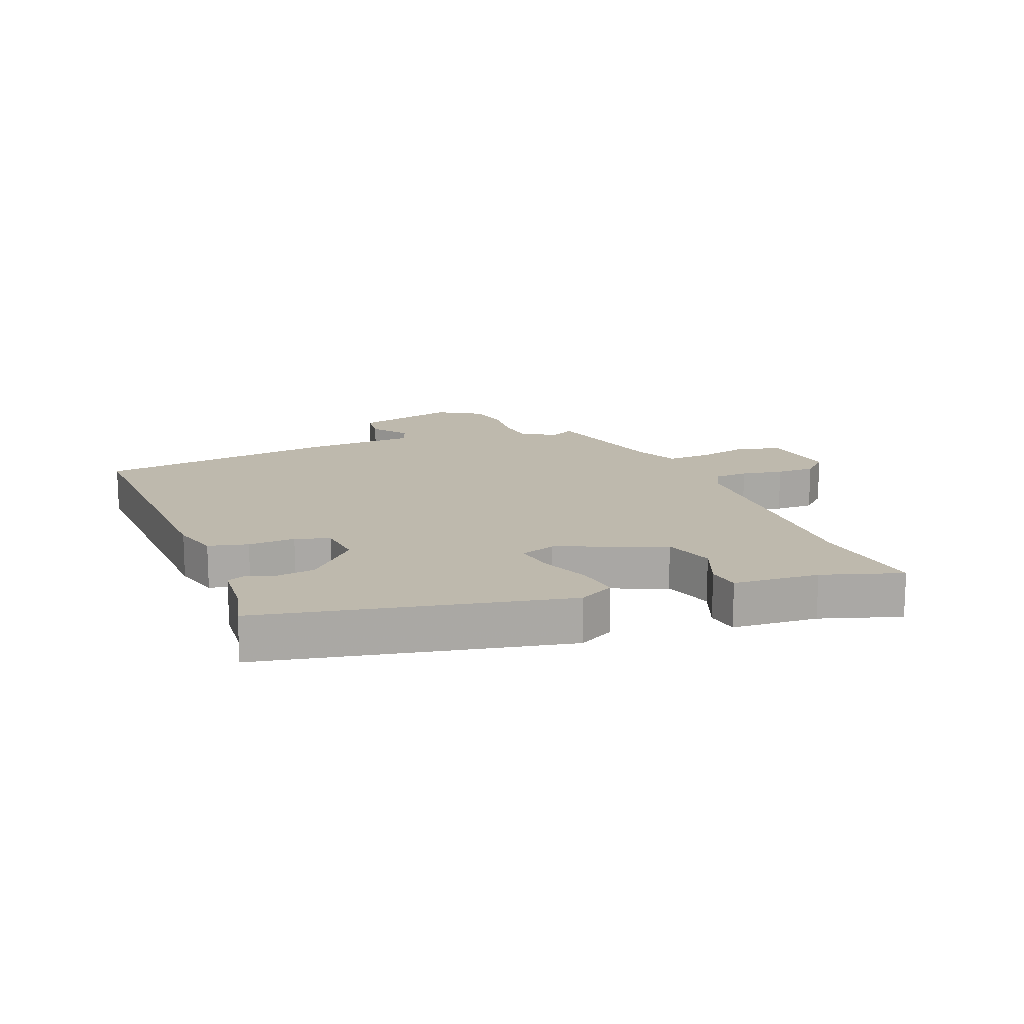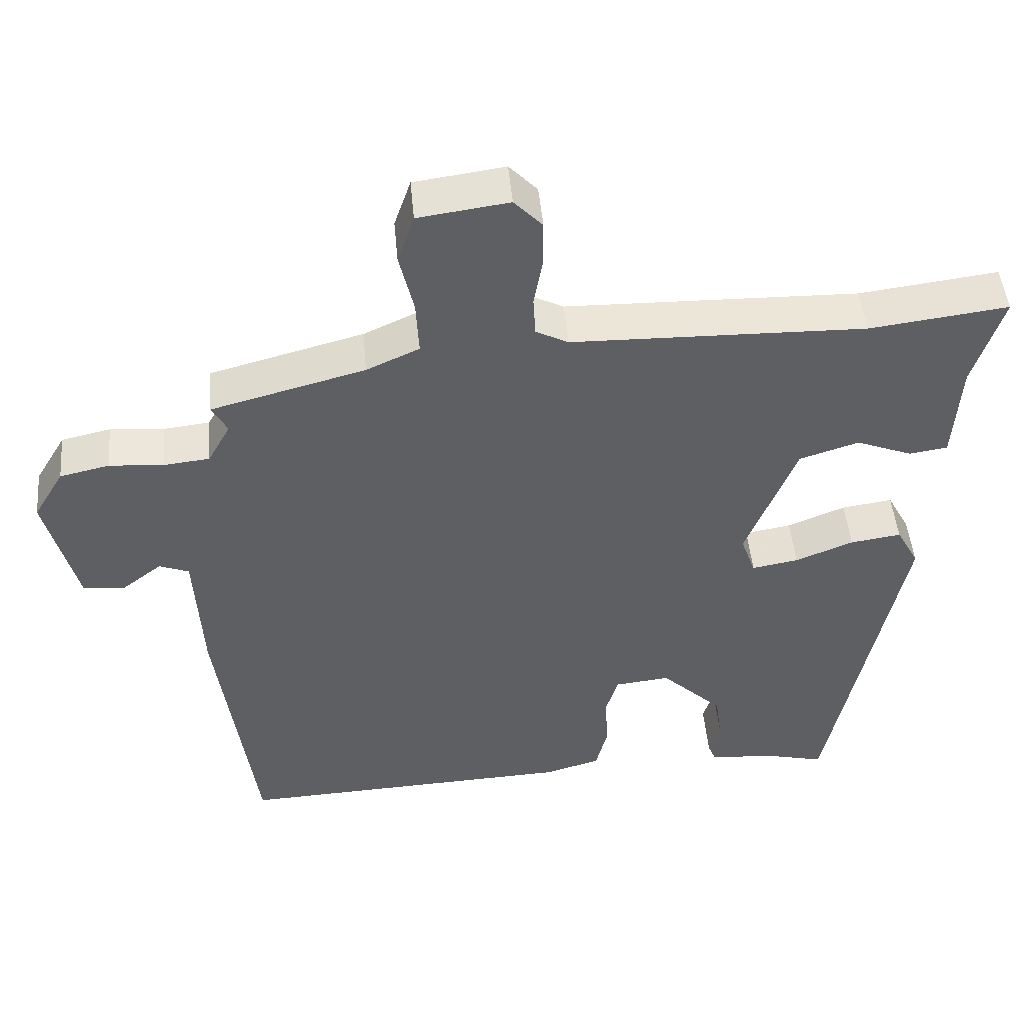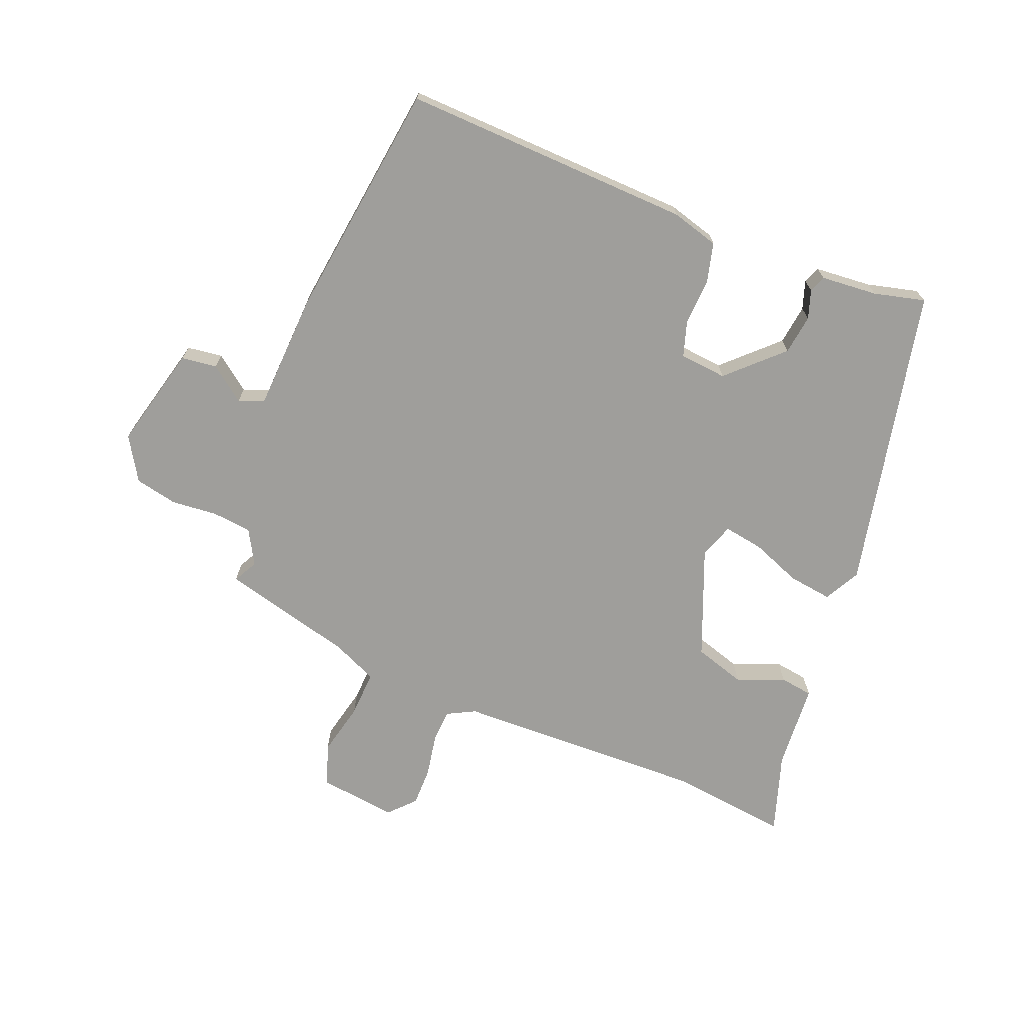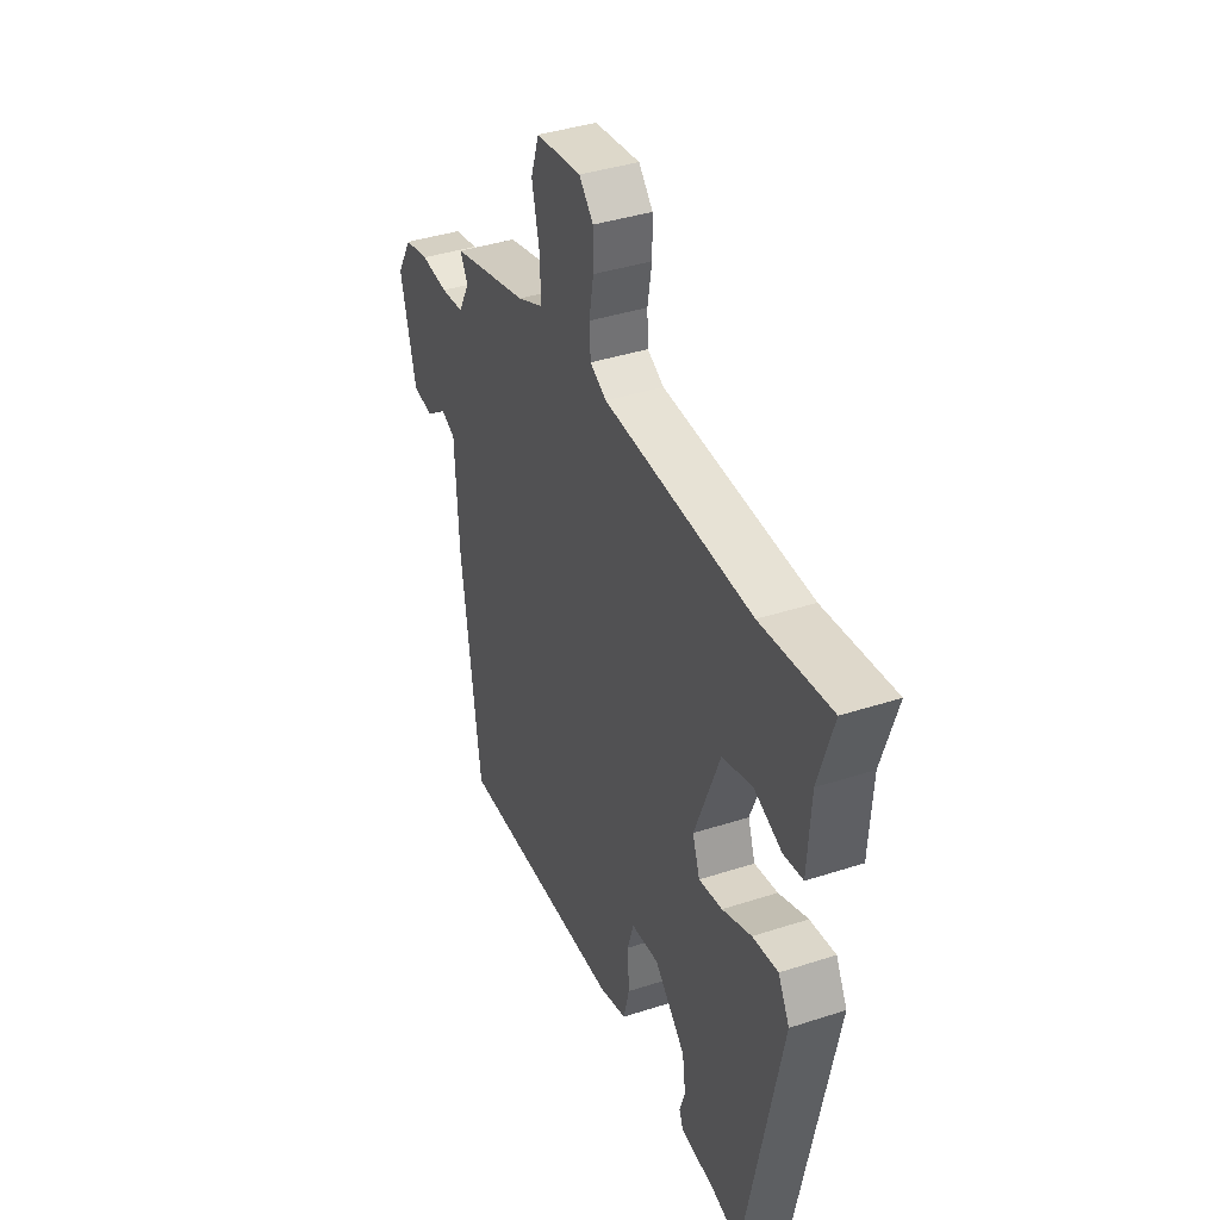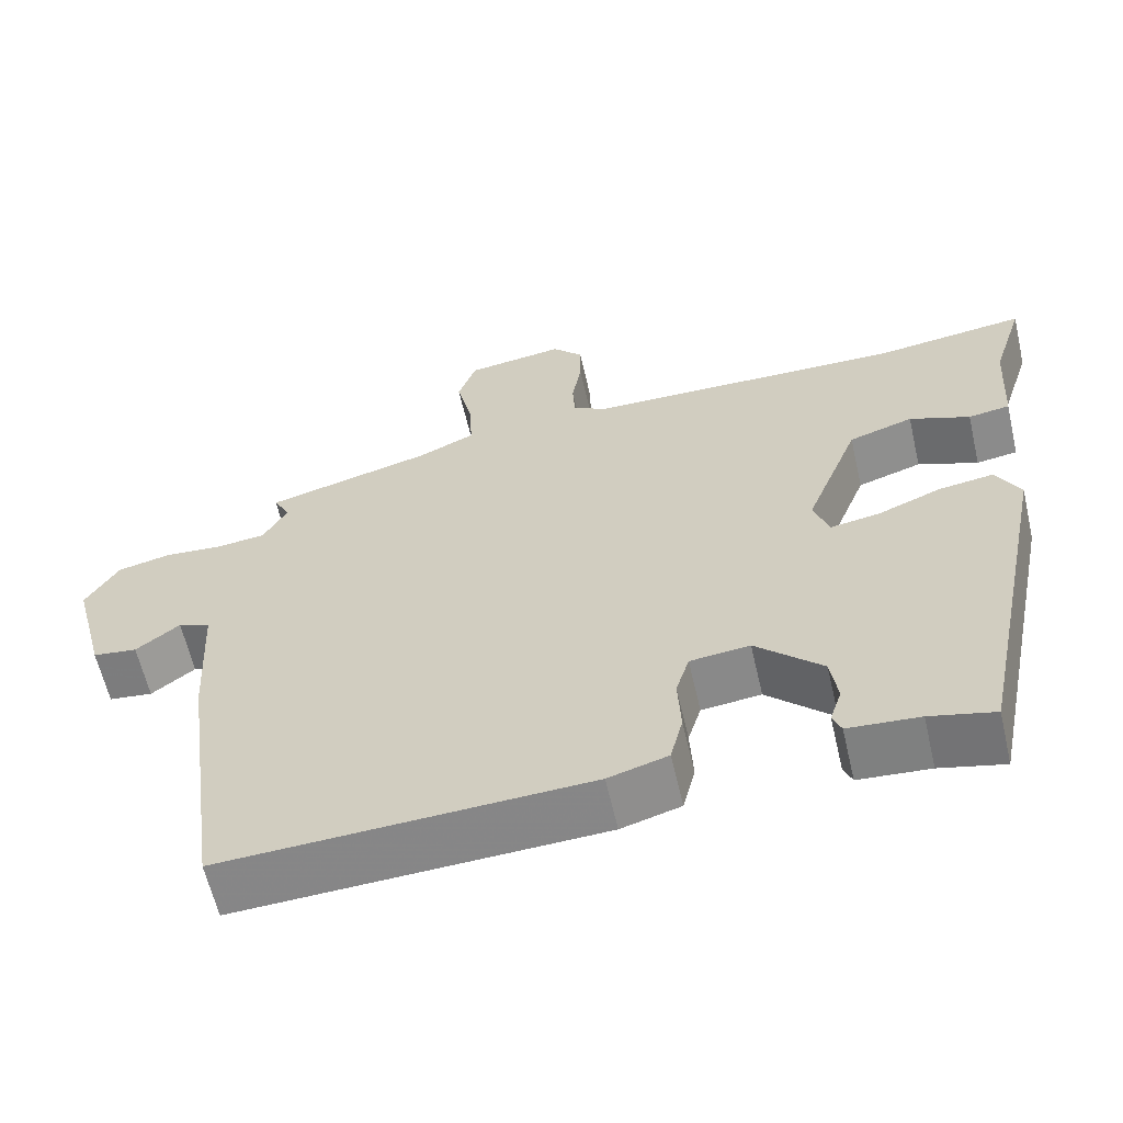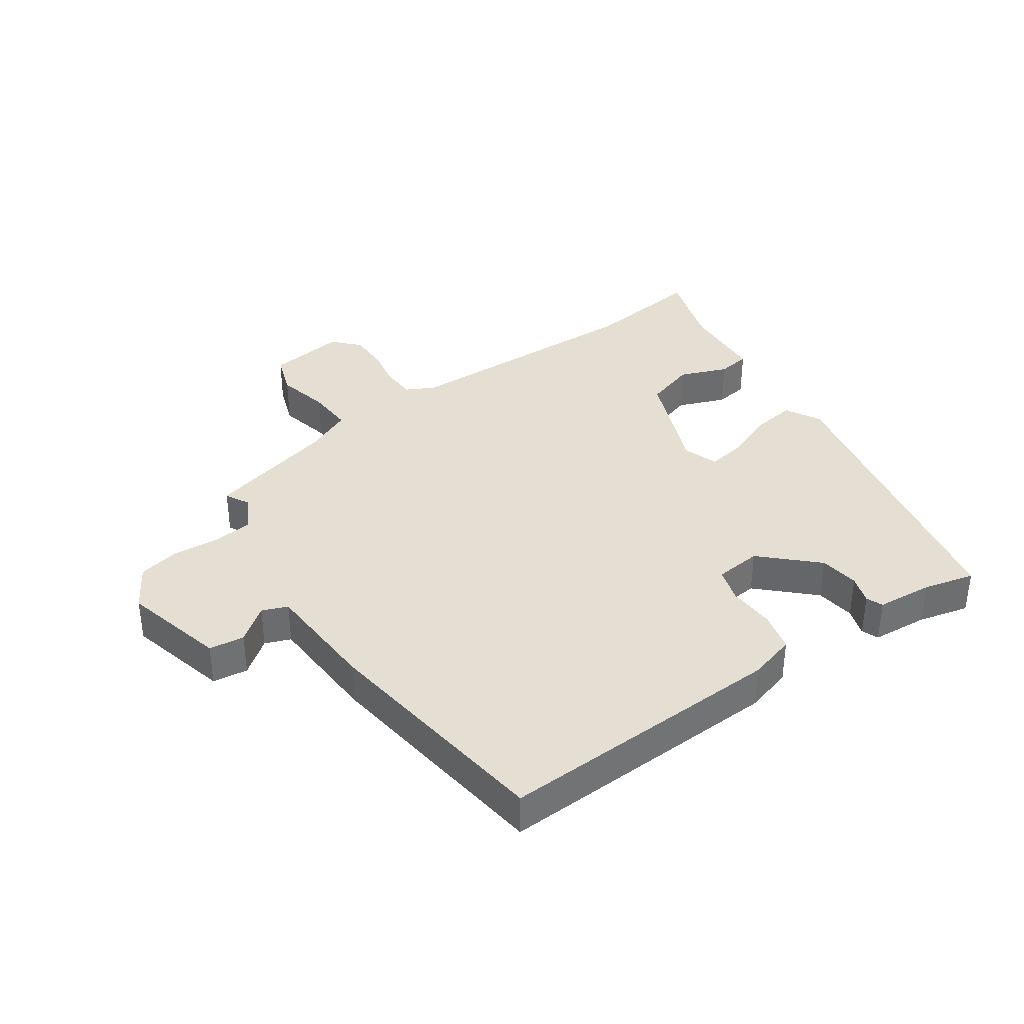
<metadata>
{"format":"obj","ext":"obj","renderer":"f3d","projection":"perspective","resolution":1024,"background":"white","views":[{"elev":15.2,"azim":-111.4,"up":"+Y"},{"elev":47.7,"azim":174.9,"up":"+Z"},{"elev":-70.8,"azim":158.5,"up":"+Y"},{"elev":39.1,"azim":-112.2,"up":"+Z"},{"elev":-61.5,"azim":-167.0,"up":"+Z"},{"elev":36.9,"azim":145.5,"up":"+Y"}]}
</metadata>
<code>
v -0.422 0.07 -0.487
v -0.523 0.07 0.004
v -0.492 0.07 0.061
v -0.422 0.07 0.051
v -0.342 0.07 0.019
v -0.278 0.07 0.008
v -0.258 0.07 0.064
v -0.327 0.07 0.239
v -0.409 0.07 0.265
v -0.486 0.07 0.235
v -0.539 0.07 0.243
v -0.548 0.07 0.382
v -0.589 0.07 0.511
v -0.398 0.07 0.487
v 0.007 0.07 0.496
v 0.052 0.07 0.519
v 0.055 0.07 0.573
v 0.043 0.07 0.641
v 0.043 0.07 0.704
v 0.082 0.07 0.745
v 0.207 0.07 0.728
v 0.23 0.07 0.661
v 0.21 0.07 0.576
v 0.206 0.07 0.501
v 0.279 0.07 0.468
v 0.491 0.07 0.412
v 0.47 0.07 0.373
v 0.501 0.07 0.317
v 0.564 0.07 0.31
v 0.639 0.07 0.316
v 0.707 0.07 0.301
v 0.749 0.07 0.231
v 0.706 0.07 0.065
v 0.649 0.07 0.058
v 0.593 0.07 0.101
v 0.552 0.07 0.085
v 0.542 0.07 -0.101
v 0.489 0.07 -0.488
v 0.022 0.07 -0.468
v -0.054 0.07 -0.446
v -0.07 0.07 -0.382
v -0.066 0.07 -0.306
v -0.083 0.07 -0.25
v -0.159 0.07 -0.242
v -0.244 0.07 -0.323
v -0.253 0.07 -0.387
v -0.238 0.07 -0.433
v -0.249 0.07 -0.46
v -0.34 0.07 -0.467
v -0.422 0 -0.487
v -0.523 0 0.004
v -0.492 0 0.061
v -0.422 0 0.051
v -0.342 0 0.019
v -0.278 0 0.008
v -0.258 0 0.064
v -0.327 0 0.239
v -0.409 0 0.265
v -0.486 0 0.235
v -0.539 0 0.243
v -0.548 0 0.382
v -0.589 0 0.511
v -0.398 0 0.487
v 0.007 0 0.496
v 0.052 0 0.519
v 0.055 0 0.573
v 0.043 0 0.641
v 0.043 0 0.704
v 0.082 0 0.745
v 0.207 0 0.728
v 0.23 0 0.661
v 0.21 0 0.576
v 0.206 0 0.501
v 0.279 0 0.468
v 0.491 0 0.412
v 0.47 0 0.373
v 0.501 0 0.317
v 0.564 0 0.31
v 0.639 0 0.316
v 0.707 0 0.301
v 0.749 0 0.231
v 0.706 0 0.065
v 0.649 0 0.058
v 0.593 0 0.101
v 0.552 0 0.085
v 0.542 0 -0.101
v 0.489 0 -0.488
v 0.022 0 -0.468
v -0.054 0 -0.446
v -0.07 0 -0.382
v -0.066 0 -0.306
v -0.083 0 -0.25
v -0.159 0 -0.242
v -0.244 0 -0.323
v -0.253 0 -0.387
v -0.238 0 -0.433
v -0.249 0 -0.46
v -0.34 0 -0.467
f 46 47 48 49
f 45 46 49 1
f 44 45 1 2
f 43 44 2 3
f 39 40 41 42
f 39 42 43
f 36 37 38 39
f 36 39 43
f 32 33 34 35
f 32 35 36
f 29 30 31 32
f 28 29 32 36
f 27 28 36 43
f 25 26 27 43
f 20 21 22 23
f 20 23 24
f 17 18 19 20
f 16 17 20 24
f 15 16 24 25
f 12 13 14
f 9 10 11 12
f 8 9 12 14
f 7 8 14 15
f 43 3 4 5
f 43 5 6
f 15 25 43
f 6 7 15 43
f 98 97 96 95
f 50 98 95 94
f 51 50 94 93
f 52 51 93 92
f 91 90 89 88
f 92 91 88
f 88 87 86 85
f 92 88 85
f 84 83 82 81
f 85 84 81
f 81 80 79 78
f 85 81 78 77
f 92 85 77 76
f 92 76 75 74
f 72 71 70 69
f 73 72 69
f 69 68 67 66
f 73 69 66 65
f 74 73 65 64
f 63 62 61
f 61 60 59 58
f 63 61 58 57
f 64 63 57 56
f 54 53 52 92
f 55 54 92
f 92 74 64
f 92 64 56 55
f 1 50 51 2
f 2 51 52 3
f 3 52 53 4
f 4 53 54 5
f 5 54 55 6
f 6 55 56 7
f 7 56 57 8
f 8 57 58 9
f 9 58 59 10
f 10 59 60 11
f 11 60 61 12
f 12 61 62 13
f 13 62 63 14
f 14 63 64 15
f 15 64 65 16
f 16 65 66 17
f 17 66 67 18
f 18 67 68 19
f 19 68 69 20
f 20 69 70 21
f 21 70 71 22
f 22 71 72 23
f 23 72 73 24
f 24 73 74 25
f 25 74 75 26
f 26 75 76 27
f 27 76 77 28
f 28 77 78 29
f 29 78 79 30
f 30 79 80 31
f 31 80 81 32
f 32 81 82 33
f 33 82 83 34
f 34 83 84 35
f 35 84 85 36
f 36 85 86 37
f 37 86 87 38
f 38 87 88 39
f 39 88 89 40
f 40 89 90 41
f 41 90 91 42
f 42 91 92 43
f 43 92 93 44
f 44 93 94 45
f 45 94 95 46
f 46 95 96 47
f 47 96 97 48
f 48 97 98 49
f 49 98 50 1

</code>
